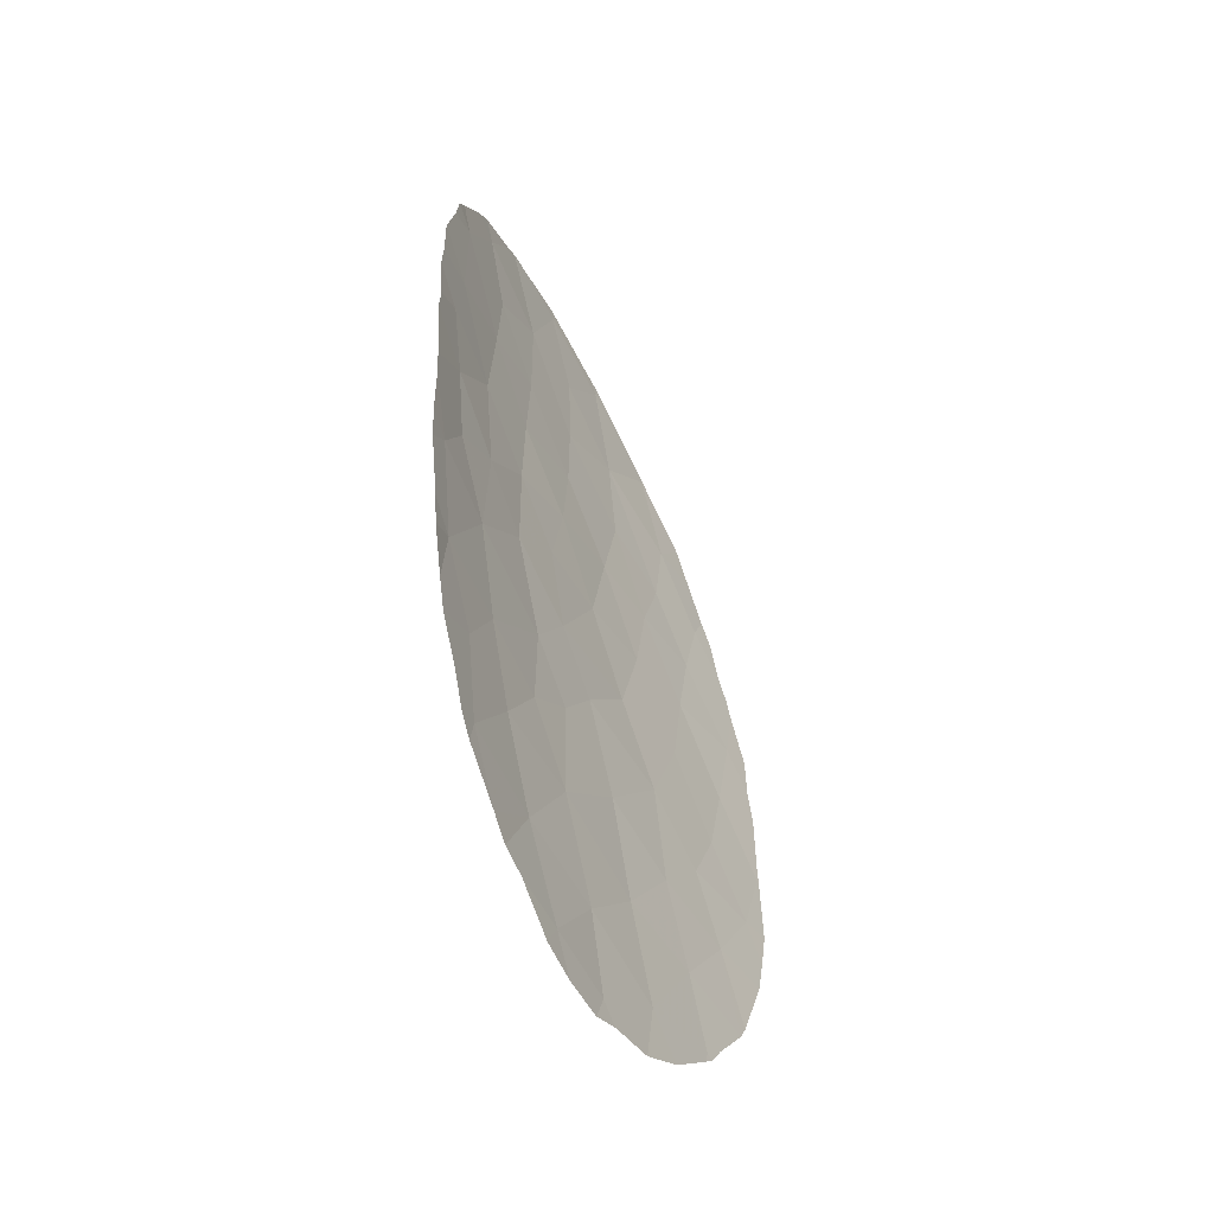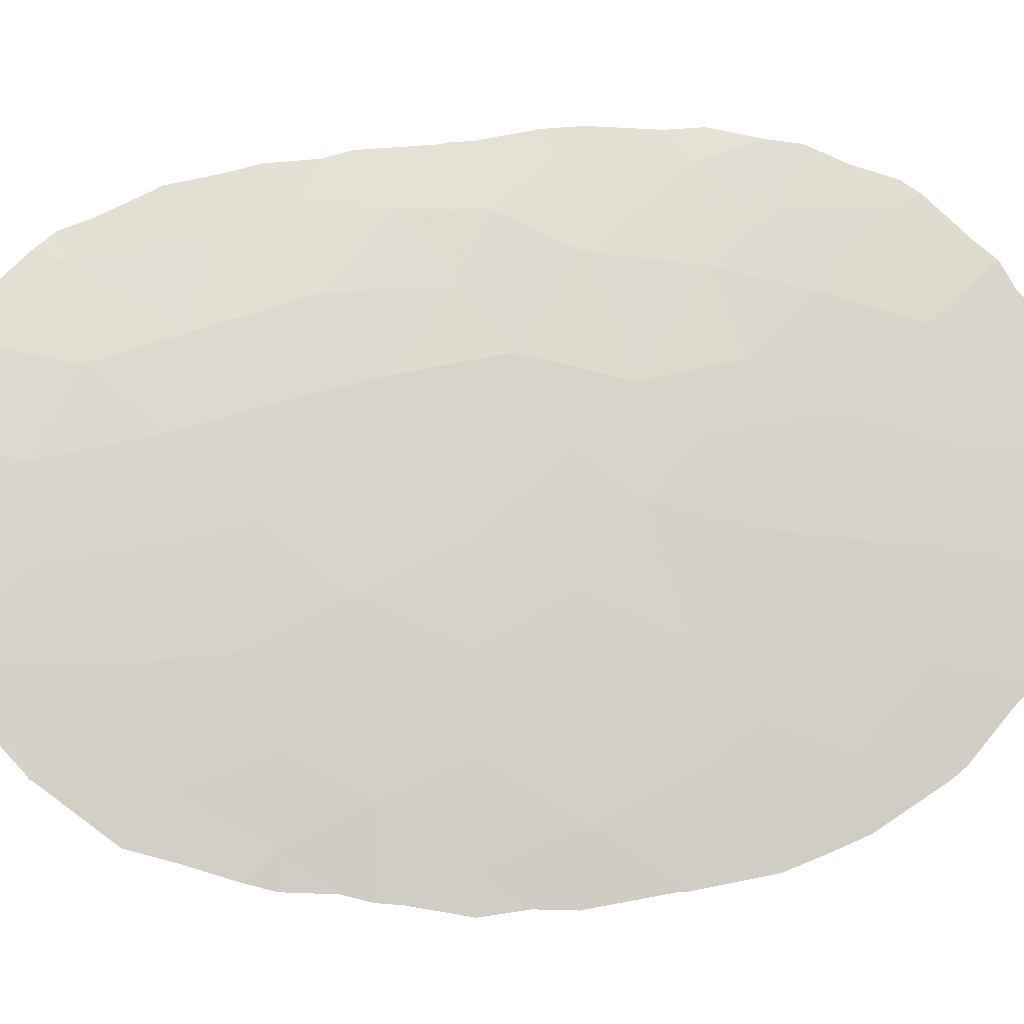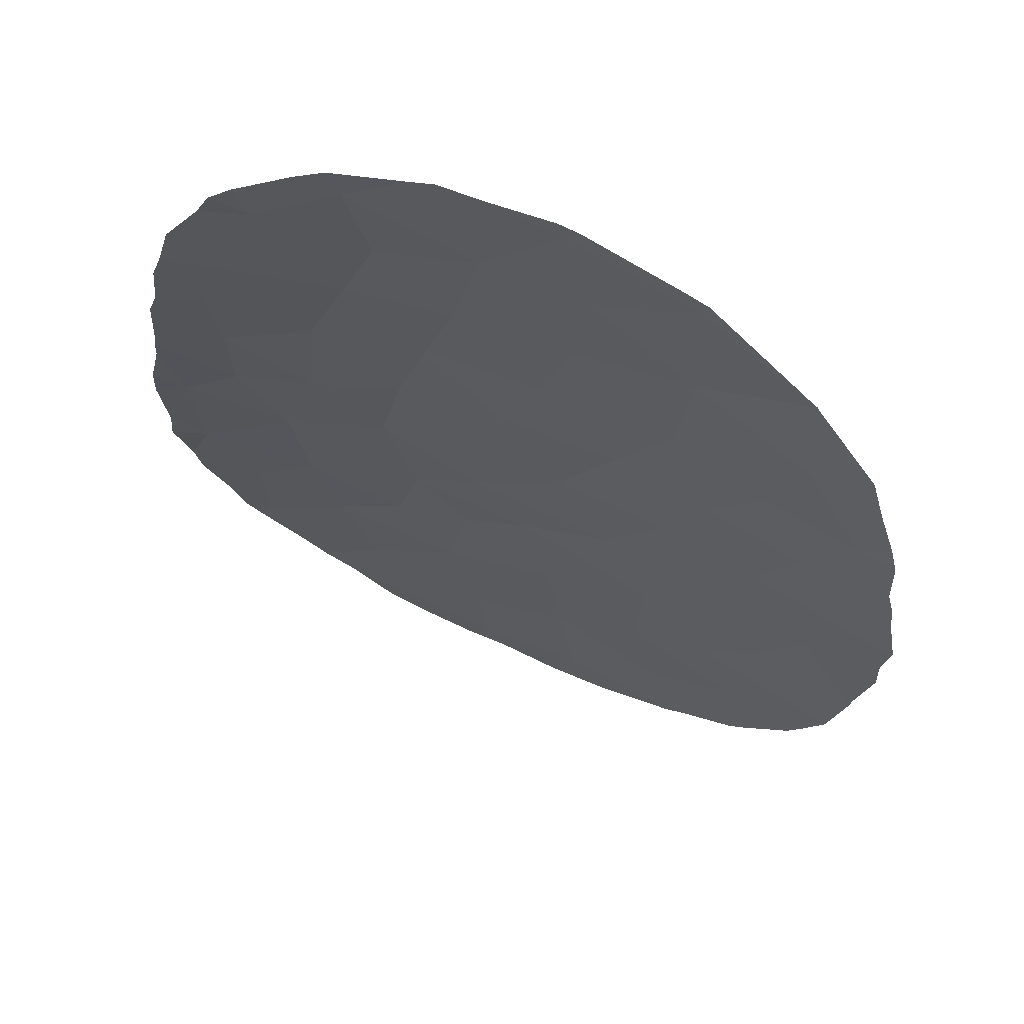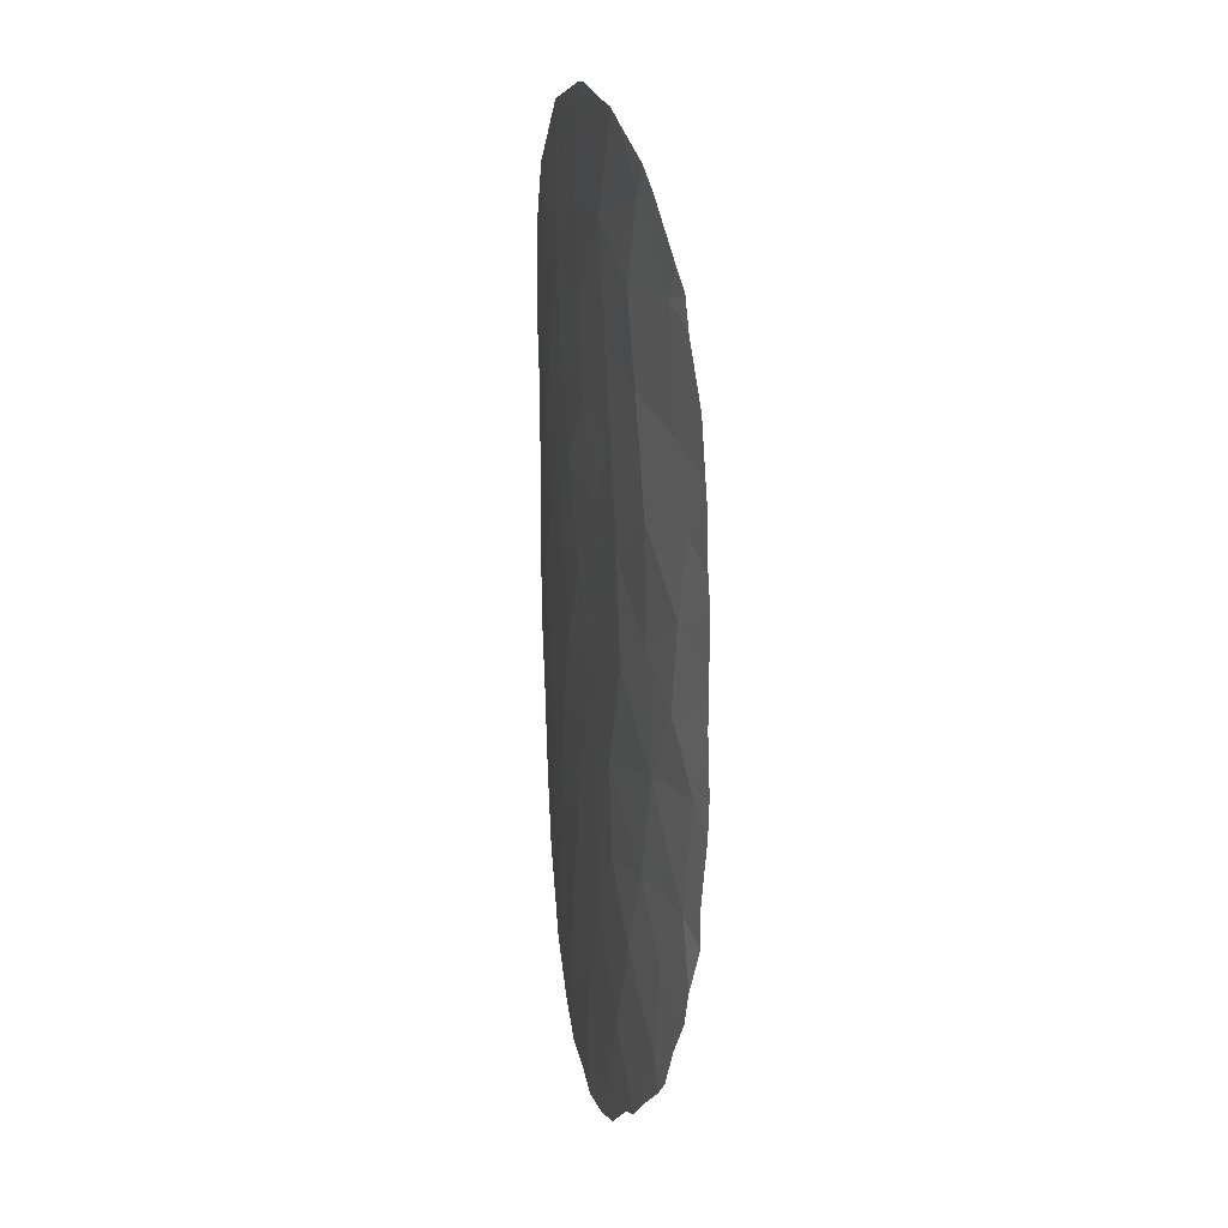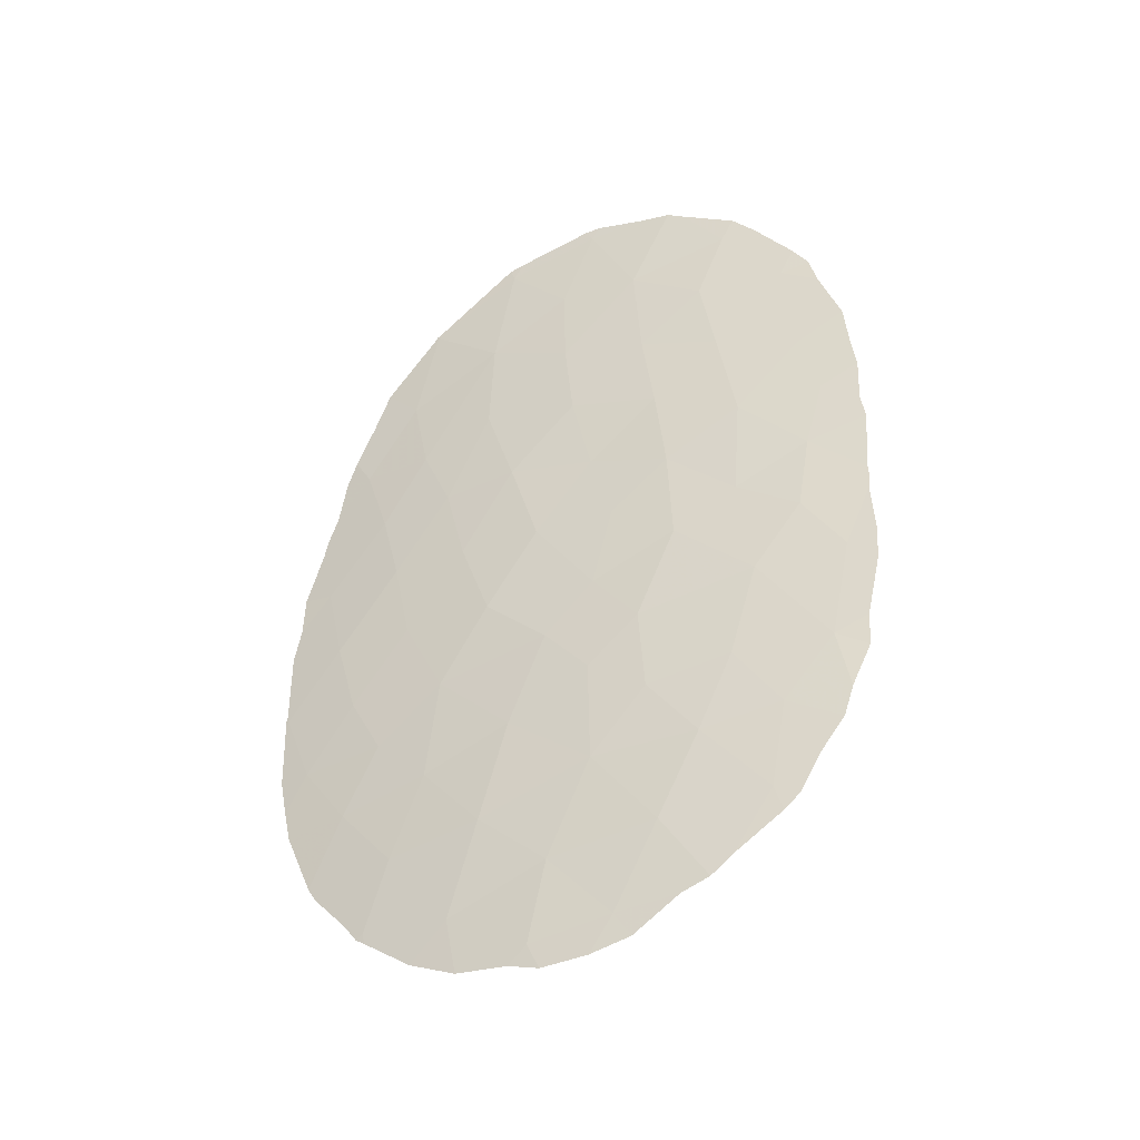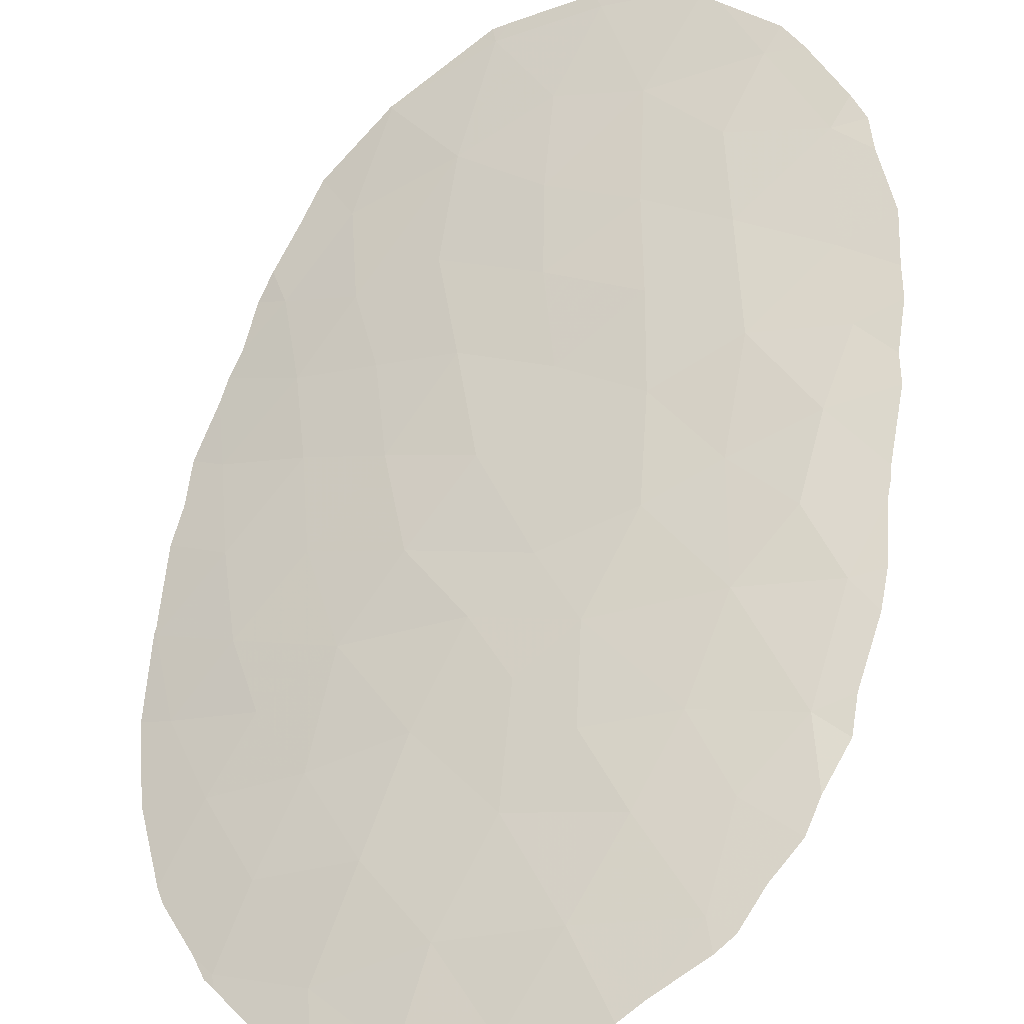
<metadata>
{"format":"obj","ext":"obj","renderer":"f3d","projection":"perspective","resolution":1024,"background":"white","views":[{"elev":-51.3,"azim":-87.0,"up":"+Z"},{"elev":52.8,"azim":78.2,"up":"+Y"},{"elev":-15.1,"azim":-7.6,"up":"+Y"},{"elev":12.7,"azim":-128.3,"up":"+Z"},{"elev":-44.8,"azim":-178.3,"up":"+Z"},{"elev":62.1,"azim":-173.9,"up":"+Y"}]}
</metadata>
<code>
v 10.12 52.25 7.177
v 12.4 51.8 22.97
v 14.06 51.08 23.2
v 16.75 49.53 18.03
v 19.14 48.06 14.69
v 18.72 48.2 9.878
v 10.3 52.57 23.45
v 18.06 48.55 6.652
v 18.77 48.43 19.88
v 13.53 50.94 9.063
v 13.46 51.11 17.41
v 15.74 50.26 22.25
v 15.83 50.12 20.03
v 14.03 51.05 21.23
v 10.4 52.29 15.23
v 11.73 51.82 14.45
v 11.81 51.84 16.65
v 13.86 51.05 19.36
v 10.91 52.33 21.82
v 13.36 51.45 25.07
v 8.296 52.87 12.91
v 10.72 52.11 10.68
v 9.138 52.7 14.28
v 12.26 51.48 7.086
v 14.39 50.51 6.918
v 17.9 48.83 16.37
v 18.69 48.28 12.87
v 18.02 48.63 11.39
v 16.34 49.51 6.275
v 16.71 49.4 12.44
v 11.42 51.84 8.937
v 15.73 49.99 14.1
v 15.2 50.17 10.64
v 13.57 50.99 11.43
v 12.53 51.46 12.4
v 19.65 47.64 11.49
v 20.24 47.34 13.25
v 17.18 49.55 23.71
v 10.24 52.44 17.62
v 12.41 51.47 10.45
v 12.02 51.82 18.68
v 8.857 52.8 16.05
v 17.35 49.28 19.61
v 8.823 52.86 19.29
v 14.75 50.31 5.092
v 10.6 52.37 19.95
v 9.043 52.88 21.72
v 9.795 52.39 9.159
v 17.67 49.14 21.51
v 14.67 50.55 15.8
v 13.44 51.05 13.76
v 13.02 51.28 15.62
v 10.15 52.34 12.81
v 16.96 49.22 10.11
v 13.13 51.02 5.258
v 8.741 52.72 10.57
v 8.449 52.93 17.69
v 15.77 49.87 8.413
v 17.61 48.84 8.258
v 19.51 47.83 16.61
v 18.28 48.66 18.11
v 12.26 51.77 20.62
v 16.34 49.7 16.09
v 15.3 50.56 24.73
v 15.25 50.34 17.97
v 17.54 48.98 14.42
v 14.46 50.58 12.68
v 8.743 52.99 22.37
v 8.414 53.04 21.88
v 11.16 52.32 24.7
v 10.03 52.68 24.01
v 9.637 52.39 6.902
v 9.232 52.53 7.704
v 9.581 52.79 23.5
v 17.04 49.11 5.515
v 16.12 49.62 4.954
v 13.52 51.4 25.38
v 15.08 50.68 25.09
v 20.24 47.27 11.56
v 20.29 47.3 13.18
v 12.21 51.92 25.1
v 11.52 52.21 24.94
v 19.12 48.26 20.61
v 19.33 48.09 20.03
v 20.08 47.36 10.66
v 18.72 48.54 21.56
v 19.34 47.8 8.319
v 19.92 47.45 9.892
v 20.15 47.42 15.88
v 20.28 47.33 15.1
v 7.708 53.05 14.97
v 7.599 53.11 16.48
v 8.261 53.08 21.2
v 11.9 51.53 5.299
v 11.35 51.77 5.497
v 20.27 47.32 13.4
v 20.29 47.3 13.27
v 7.746 53.01 12.31
v 8.042 52.91 10.9
v 7.637 53.16 18.15
v 7.681 53.1 17.09
v 17.18 49.56 23.77
v 15.6 50.41 24.89
v 15.39 50.53 25.03
v 7.696 53.05 14.77
v 7.734 53.03 14.35
v 7.68 53.03 13.1
v 9.963 52.29 6.575
v 7.722 53.15 18.8
v 7.817 53.16 19.91
v 8.502 52.78 9.163
v 8.713 52.7 8.466
v 18.38 48.78 22.45
v 13.2 51.54 25.38
v 19.18 47.89 7.992
v 18.47 48.31 7.015
v 15.11 50.13 4.749
v 10.91 51.93 5.875
v 14.5 50.42 4.484
v 19.49 47.93 19.02
v 12.8 51.15 4.652
v 13.59 50.82 4.486
v 19.79 47.7 17.99
v 20.12 47.45 16.83
v 8.085 52.86 10.14
v 18.19 48.47 6.565
v 17.22 49.53 23.76
v 18.01 48.58 6.401
v 17.26 49.51 23.69
v 19.68 47.78 18.48
f 47 68 69
f 11 65 18
f 12 14 13
f 18 41 11
f 11 17 52
f 7 70 71
f 46 47 44
f 1 73 72
f 20 3 64
f 47 7 74
f 47 74 68
f 21 53 23
f 65 11 50
f 10 24 25
f 6 36 28
f 29 76 75
f 20 64 78
f 20 78 77
f 30 32 67
f 28 30 54
f 35 51 16
f 37 36 79
f 37 79 80
f 12 49 38
f 2 20 81
f 2 81 82
f 9 84 83
f 36 85 79
f 17 39 15
f 58 10 25
f 49 9 83
f 49 83 86
f 40 34 35
f 14 3 2
f 18 13 14
f 46 62 19
f 6 87 88
f 32 66 63
f 50 63 65
f 60 5 90
f 60 90 89
f 27 28 36
f 36 37 27
f 34 33 67
f 31 22 48
f 31 24 10
f 42 92 91
f 47 69 93
f 55 24 95
f 55 95 94
f 37 97 96
f 22 35 53
f 22 53 56
f 24 31 1
f 22 31 40
f 22 40 35
f 39 42 15
f 15 16 17
f 42 23 15
f 15 53 16
f 23 53 15
f 56 21 98
f 56 98 99
f 4 65 63
f 39 44 57
f 42 39 57
f 57 100 101
f 14 12 3
f 7 2 82
f 7 82 70
f 4 43 13
f 9 49 43
f 43 12 13
f 2 62 14
f 62 18 14
f 26 5 60
f 12 38 64
f 64 38 102
f 64 102 103
f 64 103 104
f 5 27 37
f 37 80 97
f 5 37 96
f 5 96 90
f 66 26 63
f 66 5 26
f 50 52 51
f 21 23 105
f 21 105 106
f 21 107 98
f 54 58 59
f 1 72 108
f 19 2 7
f 44 110 109
f 41 17 11
f 48 56 111
f 48 111 112
f 52 17 16
f 39 46 44
f 46 19 47
f 44 47 93
f 44 93 110
f 1 48 112
f 1 112 73
f 64 104 78
f 49 86 113
f 30 28 27
f 20 114 81
f 59 8 116
f 59 116 115
f 6 59 115
f 6 115 87
f 54 30 33
f 45 29 25
f 29 45 117
f 29 117 76
f 7 71 74
f 36 6 88
f 36 88 85
f 30 66 32
f 20 2 3
f 24 1 118
f 24 118 95
f 1 108 118
f 31 48 1
f 23 42 91
f 23 91 105
f 10 58 33
f 50 11 52
f 51 52 16
f 20 77 114
f 45 119 117
f 9 120 84
f 35 16 53
f 21 56 53
f 31 10 40
f 54 6 28
f 25 24 55
f 55 94 121
f 45 55 122
f 45 122 119
f 60 124 123
f 26 60 61
f 48 22 56
f 56 99 125
f 57 44 109
f 57 109 100
f 42 57 101
f 42 101 92
f 8 59 29
f 8 126 116
f 46 39 41
f 60 89 124
f 64 3 12
f 38 127 102
f 56 125 111
f 21 106 107
f 6 54 59
f 54 33 58
f 59 58 29
f 8 128 126
f 38 129 127
f 30 67 33
f 62 2 19
f 34 40 10
f 10 33 34
f 26 61 4
f 4 61 43
f 67 32 51
f 9 61 130
f 9 130 120
f 62 41 18
f 41 62 46
f 43 61 9
f 38 49 113
f 38 113 129
f 25 55 45
f 61 60 123
f 61 123 130
f 32 63 50
f 55 121 122
f 4 63 26
f 41 39 17
f 8 29 75
f 8 75 128
f 49 12 43
f 18 65 13
f 66 27 5
f 25 29 58
f 66 30 27
f 65 4 13
f 7 47 19
f 51 32 50
f 35 34 67
f 35 67 51

</code>
